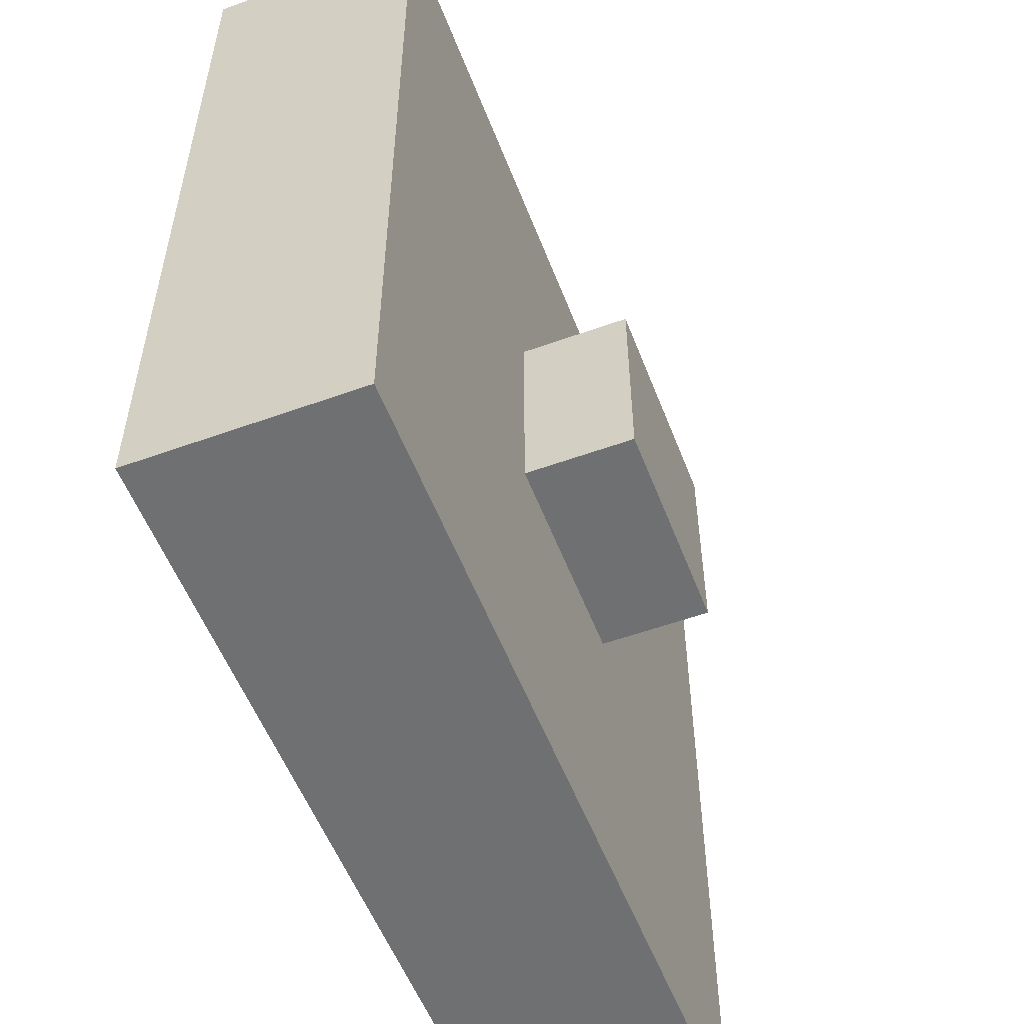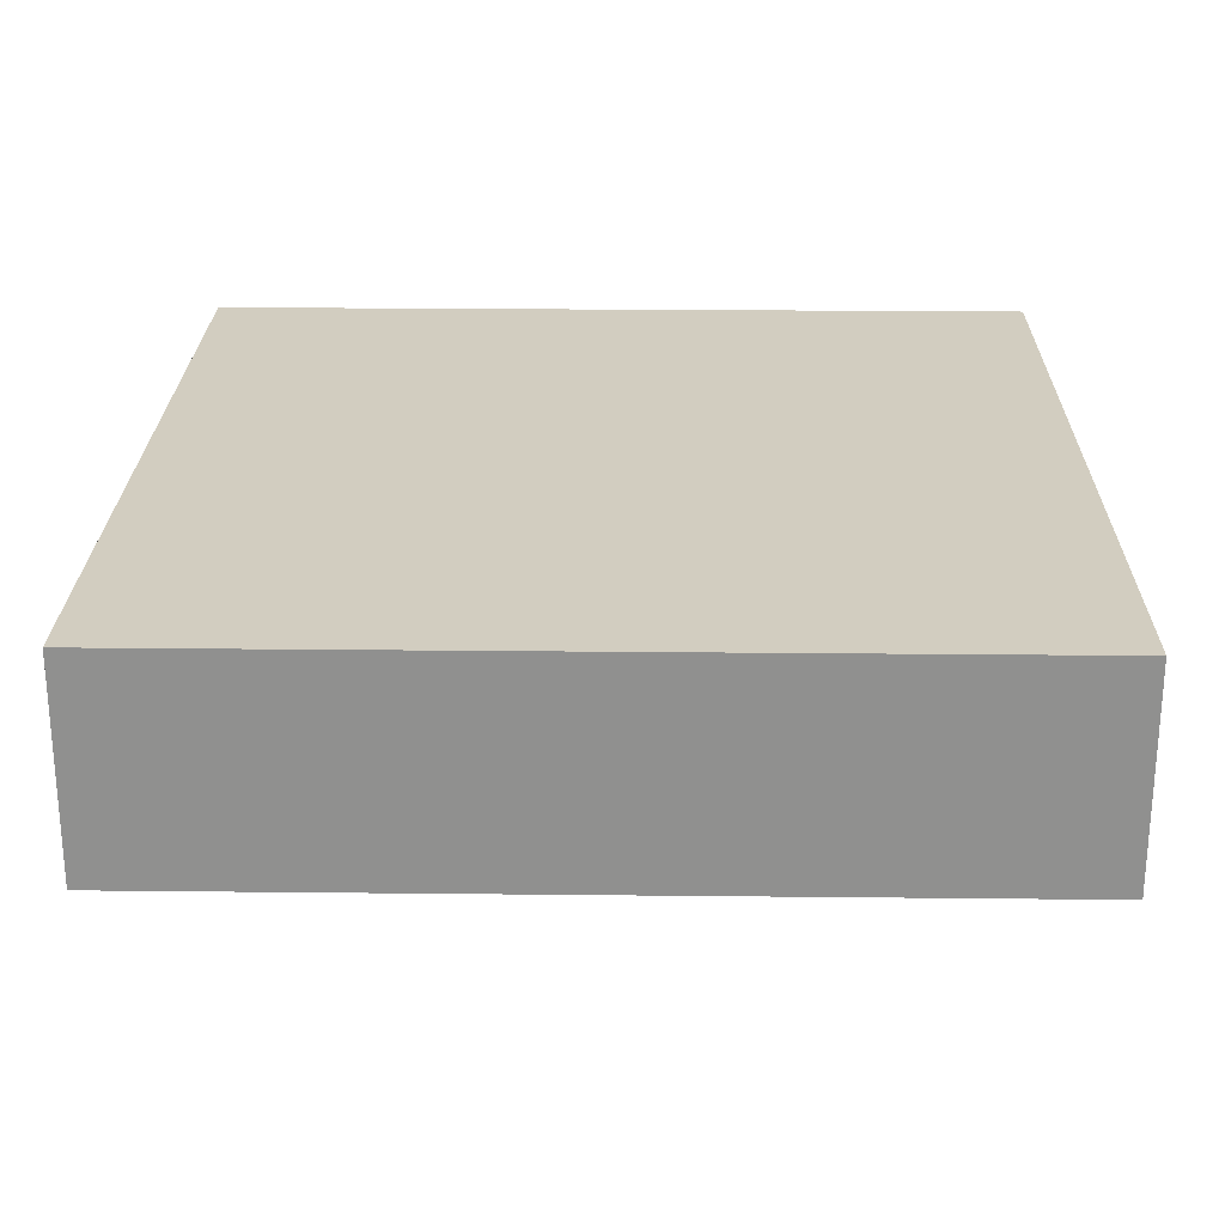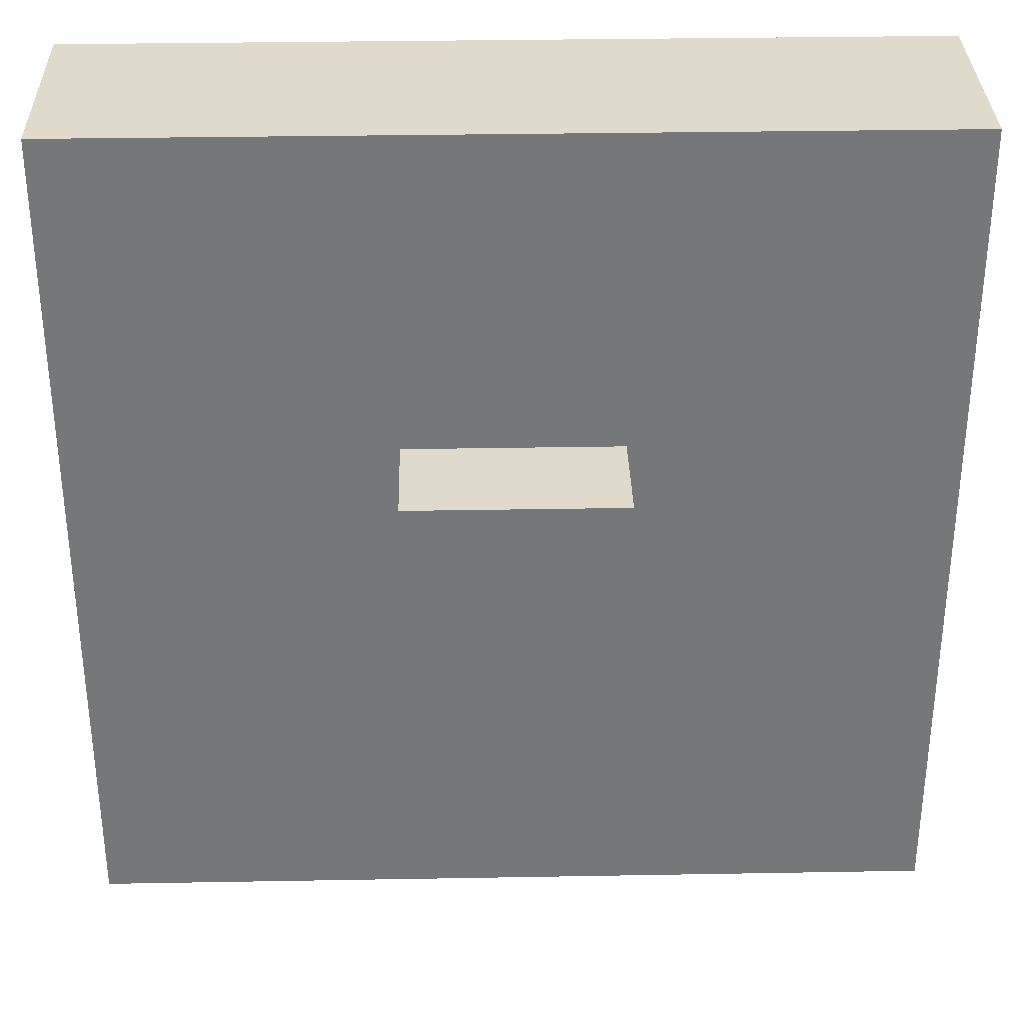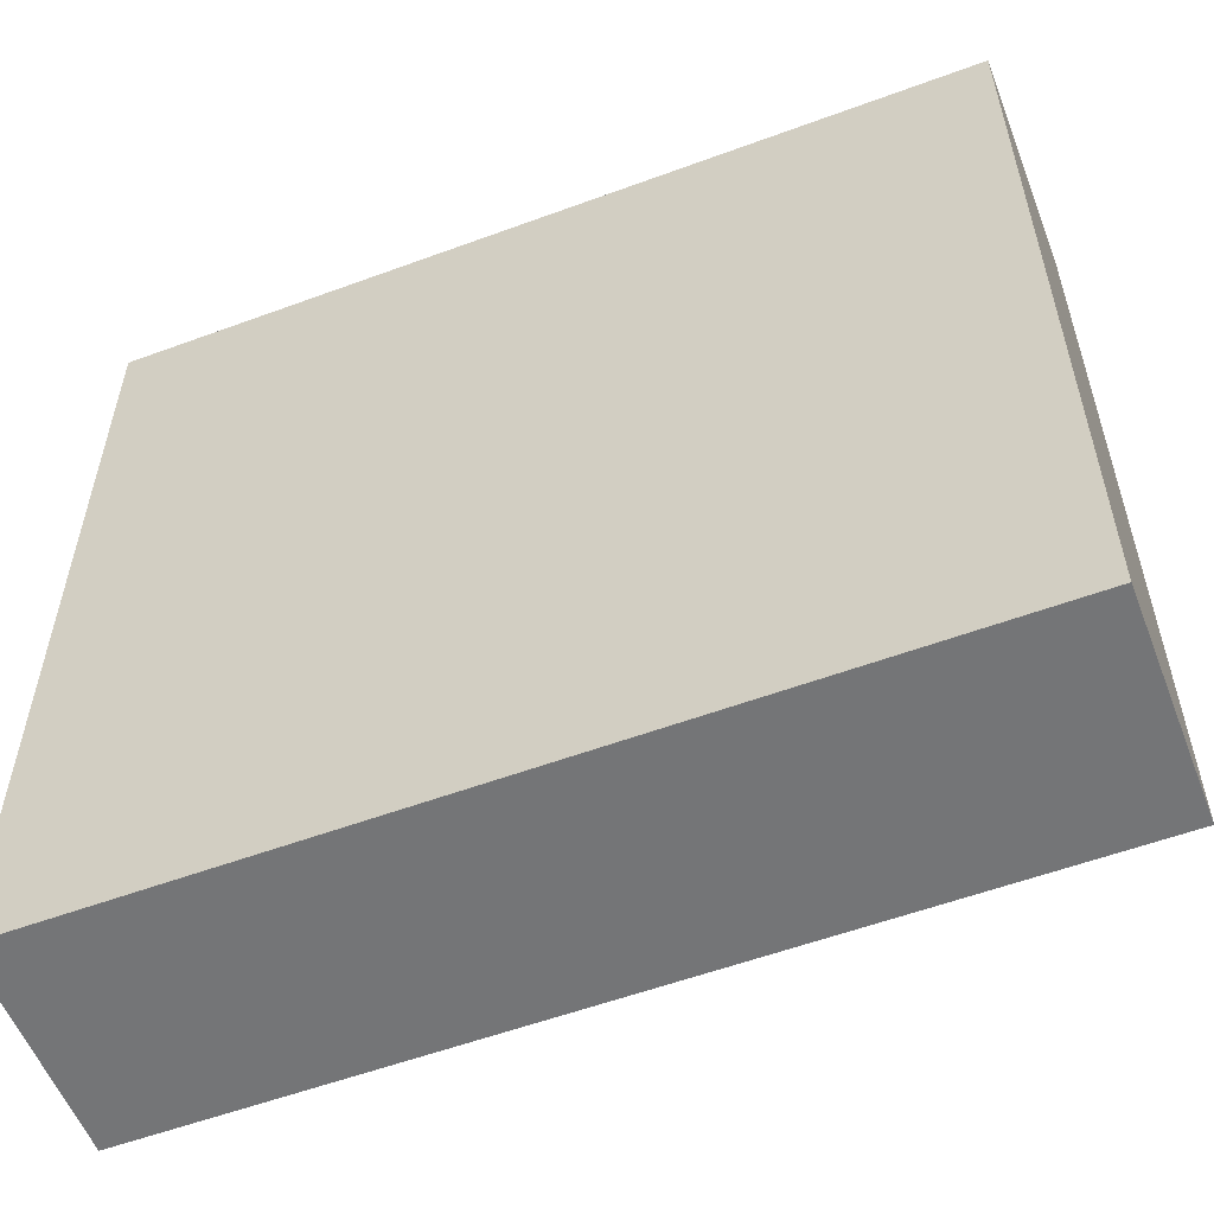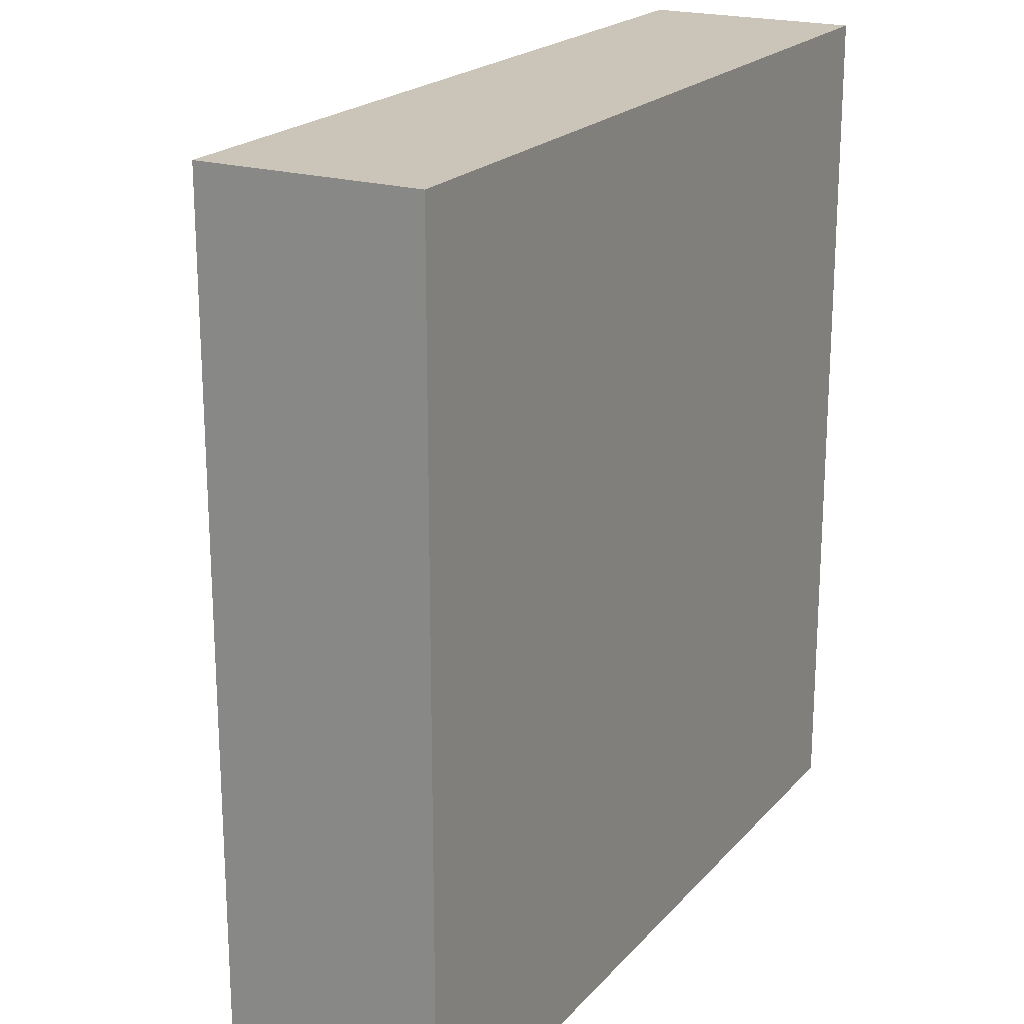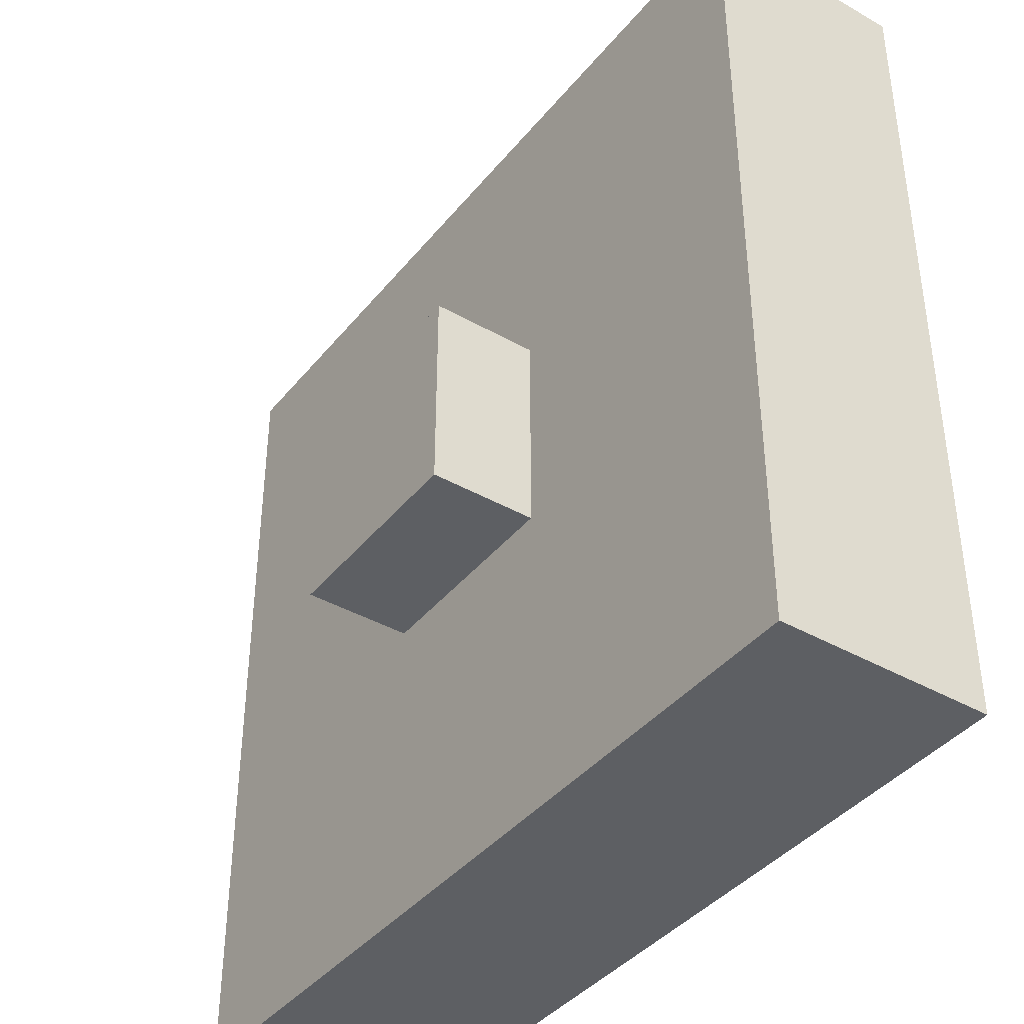
<metadata>
{"format":"obj","ext":"obj","renderer":"f3d","projection":"perspective","resolution":1024,"background":"white","views":[{"elev":-54.8,"azim":-69.1,"up":"+Z"},{"elev":24.3,"azim":91.0,"up":"+Y"},{"elev":33.0,"azim":-1.4,"up":"+Z"},{"elev":-56.4,"azim":-158.9,"up":"+Z"},{"elev":20.5,"azim":118.8,"up":"+Z"},{"elev":-40.1,"azim":55.0,"up":"+Z"}]}
</metadata>
<code>
o 顶
v 1 0.5 2.22e-16
v 0 0.5 0
v 1 0.25 2.22e-16
v 0 0.25 0
v 1 0.5 1
v -2.22e-16 0.5 1
v 1 0.25 1
v -2.22e-16 0.25 1
v 0.625 0.3125 0.375
v 0.375 0.3125 0.375
v 0.625 0.125 0.375
v 0.375 0.125 0.375
v 0.625 0.3125 0.625
v 0.375 0.3125 0.625
v 0.625 0.125 0.625
v 0.375 0.125 0.625
f 2 1 3 4
f 7 5 6 8
f 5 1 2 6
f 4 3 7 8
f 3 1 5 7
f 6 2 4 8
f 10 9 11 12
f 15 13 14 16
f 13 9 10 14
f 12 11 15 16
f 11 9 13 15
f 14 10 12 16

</code>
